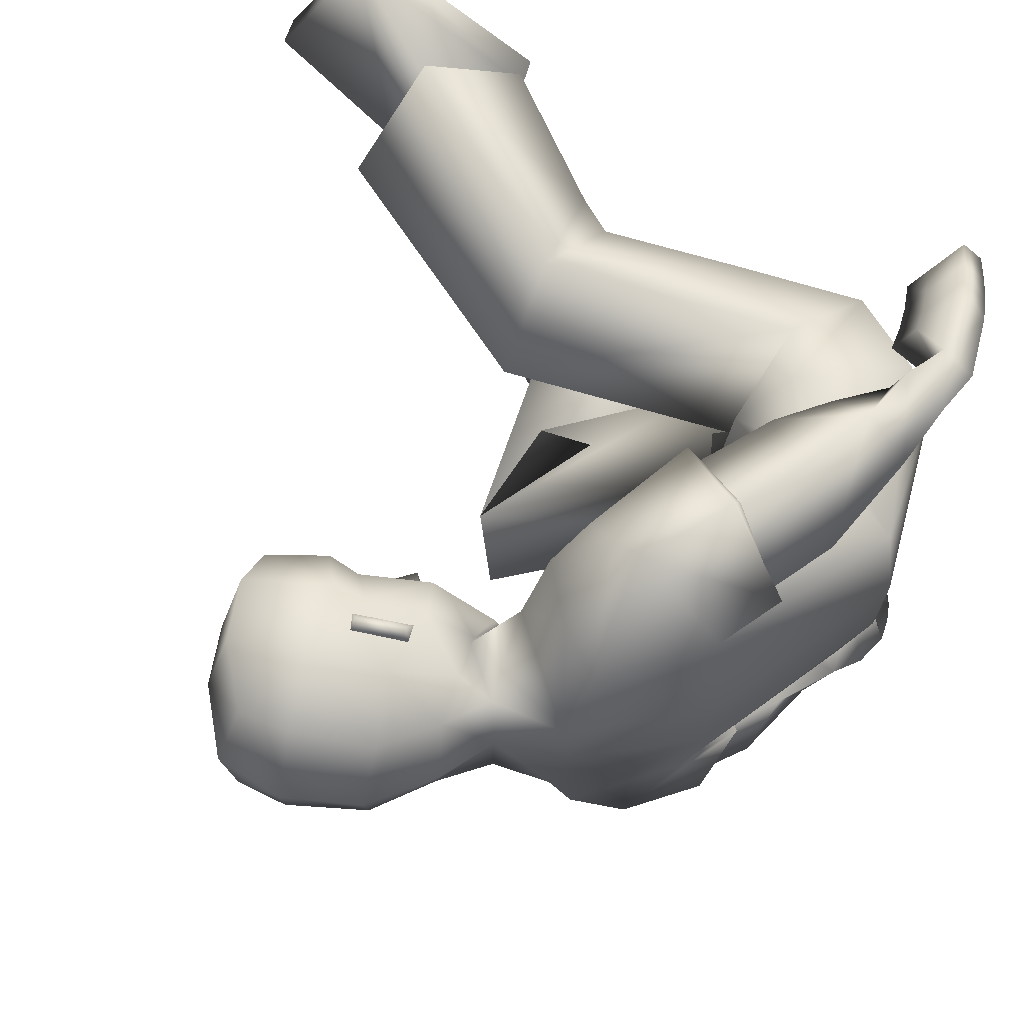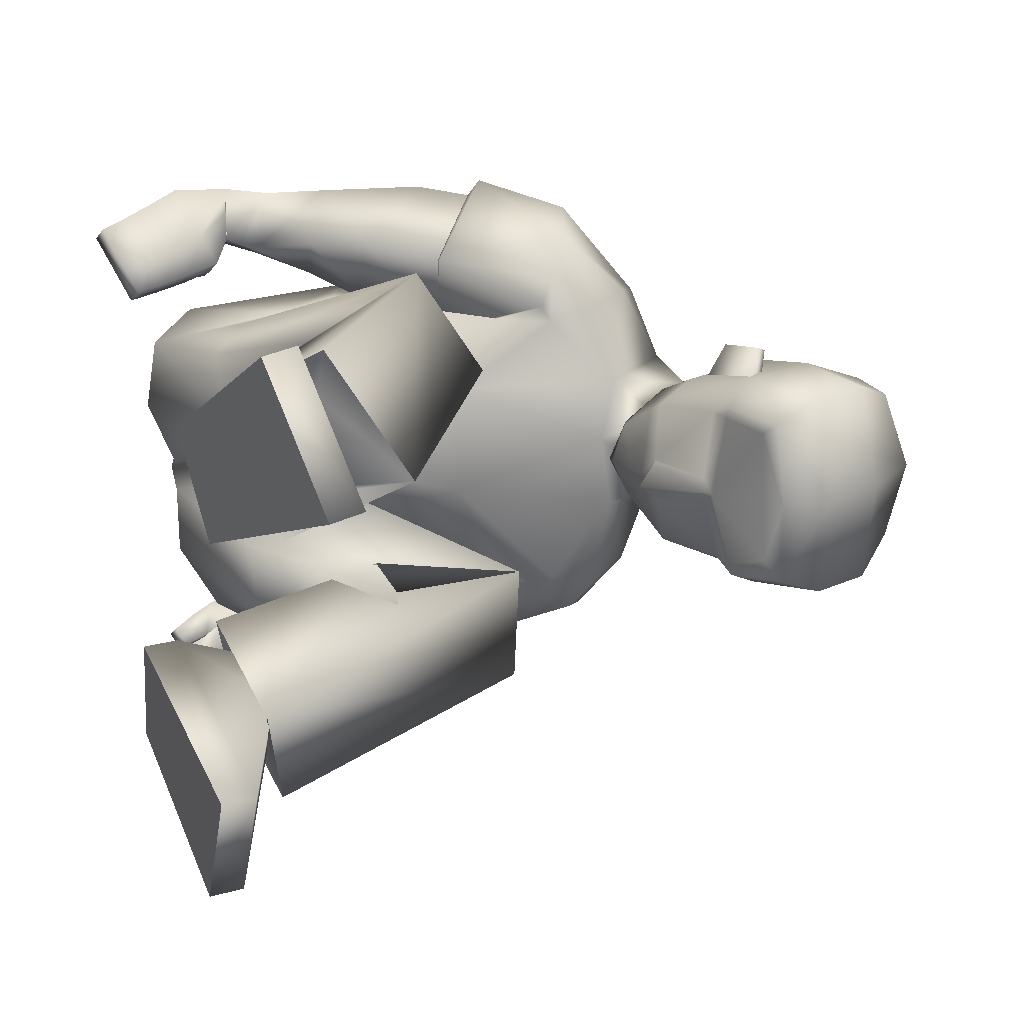
<metadata>
{"format":"obj","ext":"obj","renderer":"f3d","projection":"perspective","resolution":1024,"background":"white","views":[{"elev":56.6,"azim":-157.0,"up":"+Z"},{"elev":23.5,"azim":64.3,"up":"+Z"}]}
</metadata>
<code>
o Zombie
v 0.03707 0.7274 0.1632
v -0.06281 0.1094 0.1532
v 0.1347 0.617 0.1826
v -0.004455 0.2063 0.1817
v -0.086 0.3551 0.1673
v 0.05306 0.5246 0.1574
v -0.2001 0.414 0.1439
v -0.07362 0.6361 0.1689
v 0.02862 0.2719 0.03314
v 0.06112 0.7555 0.07396
v -0.0698 0.1271 -0.009017
v 0.1601 0.6392 0.09147
v -0.04639 0.336 0.08682
v 0.09375 0.4533 0.0885
v -0.2124 0.4084 0.03446
v -0.07943 0.6415 0.02994
v -0.1494 0.1851 0.1586
v -0.03007 0.2701 0.1793
v 0.02292 0.314 0.1239
v -0.1802 0.1719 0.06125
v 0.7243 0.06826 0.2389
v 0.6263 0.04161 0.381
v 0.4203 0.01804 0.2392
v 0.4615 0.03388 0.1189
v 0.2831 0.3983 0.1847
v 0.2642 0.324 0.3086
v 0.2777 0.1651 0.2419
v 0.3189 0.2142 0.1113
v 0.5507 0.1239 0.1905
v 0.441 0.1019 0.2461
v 0.4964 0.1088 0.2735
v 0.4751 0.1145 0.1532
v 0.508 0.113 0.3273
v 0.4724 0.07485 0.1053
v 0.5701 0.1862 0.1908
v 0.424 0.01731 0.2539
v 0.7308 0.02756 0.2358
v 0.6329 0.000903 0.3779
v 0.4268 -0.02266 0.2361
v 0.4681 -0.006826 0.1158
v -0.1631 0.08121 0.2748
v -0.1128 0.1072 0.2022
v -0.1365 0.1044 0.186
v -0.1859 0.07891 0.2571
v -0.09064 0.481 0.2994
v -0.1513 0.4948 0.2093
v -0.09796 0.3997 0.1588
v -0.03873 0.3875 0.25
v -0.1757 0.1489 0.2223
v -0.2114 0.214 0.2105
v -0.1622 0.151 0.2072
v -0.1924 0.2209 0.1857
v 0.4247 0.6977 0.1036
v 0.1871 0.6418 0.04483
v 0.1892 0.7975 0.06953
v 0.2062 0.6789 0.05165
v 0.2668 0.6459 0.0954
v 0.3788 0.6746 0.111
v 0.2401 0.8622 0.08824
v 0.1504 0.7475 0.06721
v 0.318 0.7153 0.131
v 0.1929 0.7412 0.08464
v 0.1974 0.6884 0.08464
v 0.2578 0.7131 0.1104
v 0.3465 0.6754 0.1078
v 0.3584 0.6577 0.02928
v 0.2958 0.6252 0.03327
v -0.1066 0.5622 0.1963
v 0.01907 0.4594 0.2345
v -0.05106 0.5337 0.2919
v -0.03063 0.4817 0.1342
v -0.1218 0.5739 0.1955
v 0.03747 0.4535 0.241
v -0.0479 0.5484 0.3105
v -0.02469 0.4745 0.1247
v -0.1855 0.185 0.3068
v -0.1599 0.2171 0.201
v -0.218 0.1854 0.284
v -0.1267 0.217 0.2219
v -0.229 0.2638 0.279
v -0.1669 0.2453 0.2393
v -0.2057 0.2548 0.2213
v -0.1907 0.2544 0.2987
v -0.2178 0.2589 0.251
v -0.1815 0.1501 0.1907
v -0.1305 0.09803 0.2278
v -0.1538 0.09548 0.2109
v -0.1873 0.2053 0.2394
v -0.1487 0.2051 0.2536
v -0.1958 0.1478 0.2067
v -0.1786 0.2491 0.2694
v -0.1809 0.1505 0.2936
v -0.1733 0.1161 0.2832
v -0.1553 0.1799 0.1926
v -0.1472 0.142 0.1882
v -0.1997 0.1146 0.2635
v -0.2103 0.1503 0.2726
v -0.1207 0.144 0.206
v -0.1252 0.1805 0.2126
v -0.1786 0.1675 0.2263
v -0.1672 0.1313 0.2176
v -0.1457 0.1694 0.2424
v -0.1393 0.134 0.2341
v -0.2127 0.3175 0.2748
v -0.1622 0.3002 0.2949
v -0.1433 0.2757 0.2272
v -0.1926 0.2926 0.2074
v -0.1925 0.3827 0.246
v -0.09098 0.3314 0.2432
v -0.1418 0.3692 0.2951
v -0.1486 0.347 0.1864
v -0.1877 0.1854 0.1854
v 0.1047 0.5775 0.2193
v 0.02273 0.6337 0.2825
v -0.2045 0.1811 0.2059
v -0.161 0.1845 0.2051
v -0.1832 0.1801 0.2312
v 0.1955 0.6365 0.04563
v 0.2533 0.754 0.149
v 0.2552 0.7435 0.1545
v 0.3059 0.769 0.1591
v 0.3079 0.7585 0.1646
v 0.2506 0.6974 0.1145
v 0.3277 0.733 0.1238
v 0.2568 0.7887 0.128
v 0.2633 0.251 0.1059
v 0.2389 0.1961 0.2368
v 0.2541 0.7331 0.09971
v 0.08344 0.14 0.1807
v 0.1237 0.1808 0.03678
v 0.324 0.7531 0.1131
v 0.354 0.7204 0.1472
v 0.3372 0.8113 0.1461
v 0.4336 0.8283 0.145
v 0.3309 0.8917 0.1115
v 0.3816 0.675 0.1248
v 0.4529 0.7542 0.1464
v 0.3917 0.8916 0.1109
v 0.4507 0.702 0.1239
v 0.06373 0.7133 -0.172
v -0.03949 0.1659 -0.2091
v 0.156 0.6152 -0.1862
v 0.01852 0.2663 -0.189
v -0.05367 0.3484 -0.1357
v 0.09454 0.5015 -0.1531
v -0.166 0.3996 -0.1592
v -0.03939 0.6161 -0.1784
v -0.09355 0.1311 -0.02905
v 0.1595 0.6219 0.01414
v 0.06234 0.2608 0.002532
v 0.05738 0.7414 -0.009584
v -0.07387 0.6373 -0.01602
v -0.2076 0.4072 -0.01125
v 0.1018 0.4472 0.02334
v -0.03892 0.3311 0.02168
v 0.03448 0.273 -0.02167
v 0.08093 0.7408 -0.09033
v -0.06861 0.1283 -0.05117
v 0.1787 0.6253 -0.06338
v -0.03226 0.3321 -0.04348
v 0.1098 0.4411 -0.04183
v -0.2027 0.4064 -0.05697
v -0.06823 0.6331 -0.06179
v -0.1256 0.2377 -0.1993
v -0.006321 0.3212 -0.1788
v -0.1724 0.189 -0.02572
v 0.03951 0.3362 0.009865
v 0.03871 0.3471 -0.1068
v -0.1681 0.197 -0.1147
v 0.4738 0.03073 -0.1971
v 0.403 0.03372 -0.3567
v 0.1719 0.03868 -0.2582
v 0.1905 0.03738 -0.1315
v 0.2998 0.438 -0.07627
v 0.2875 0.4373 -0.2211
v 0.1759 0.3209 -0.2078
v 0.2124 0.2872 -0.07105
v 0.3061 0.1142 -0.1753
v 0.2075 0.1175 -0.252
v 0.2676 0.1158 -0.2679
v 0.2242 0.1164 -0.1536
v 0.2903 0.1261 -0.3172
v 0.1948 0.08515 -0.1143
v 0.3568 0.08786 -0.169
v 0.1511 0.1237 -0.2702
v 0.4726 -0.0106 -0.1974
v 0.4018 -0.00761 -0.3569
v 0.1707 -0.002651 -0.2585
v 0.1893 -0.003948 -0.1317
v -0.1422 0.134 -0.4189
v -0.07903 0.114 -0.355
v -0.09939 0.09909 -0.3409
v -0.1613 0.1188 -0.4036
v -0.09565 0.5032 -0.2885
v -0.1214 0.48 -0.1847
v -0.0433 0.3862 -0.187
v -0.01842 0.4122 -0.2904
v -0.1141 0.1356 -0.3031
v -0.1629 0.1924 -0.273
v -0.09901 0.1383 -0.2897
v -0.1374 0.1893 -0.2539
v 0.4409 0.6977 -0.05555
v 0.445 0.6915 0.02529
v 0.1882 0.6192 -0.00082
v 0.18 0.8299 0.006642
v 0.1963 0.6418 -0.04577
v 0.1966 0.8047 -0.06066
v 0.1981 0.6927 -0.06272
v 0.3128 0.5939 0.01185
v 0.3904 0.6513 0.01973
v 0.2846 0.6458 -0.07925
v 0.3974 0.6745 -0.07204
v 0.2455 0.8954 0.004984
v 0.257 0.8622 -0.07765
v 0.1394 0.7658 0.006661
v 0.1441 0.7606 -0.05637
v 0.2097 0.675 -0.007198
v 0.3418 0.7153 -0.1039
v 0.2066 0.7432 -0.08356
v 0.2144 0.6884 -0.08269
v 0.2009 0.6166 0.000473
v 0.2787 0.7131 -0.09578
v 0.3651 0.6754 -0.07533
v 0.3712 0.6477 0.01778
v 0.361 0.6577 0.003946
v 0.3005 0.6252 -0.01255
v 0.2899 0.6198 0.009516
v -0.07704 0.5463 -0.1648
v 0.03033 0.4789 -0.2733
v -0.05751 0.5564 -0.2768
v 0.01814 0.4623 -0.161
v -0.09048 0.5546 -0.1562
v 0.0472 0.4766 -0.2863
v -0.05856 0.5748 -0.2915
v 0.02965 0.4516 -0.1559
v -0.1681 0.2295 -0.375
v -0.118 0.1952 -0.2778
v -0.1965 0.2157 -0.351
v -0.09449 0.2084 -0.2987
v -0.2012 0.2718 -0.3069
v -0.1334 0.2458 -0.2816
v -0.1691 0.2451 -0.2587
v -0.1665 0.273 -0.3316
v -0.1861 0.2585 -0.2839
v -0.1146 0.1301 -0.2714
v -0.1013 0.1211 -0.3775
v -0.121 0.106 -0.3628
v -0.1531 0.2024 -0.3093
v -0.1221 0.2164 -0.3272
v -0.1306 0.1273 -0.2856
v -0.1498 0.2591 -0.3074
v -0.1638 0.1949 -0.3853
v -0.1549 0.1636 -0.4001
v -0.1202 0.1603 -0.2924
v -0.1117 0.1282 -0.3149
v -0.1777 0.1482 -0.3813
v -0.1893 0.1809 -0.3638
v -0.08911 0.1423 -0.3312
v -0.09397 0.1738 -0.3128
v -0.1496 0.1691 -0.3223
v -0.1368 0.1361 -0.3412
v -0.1197 0.1814 -0.3394
v -0.1123 0.1505 -0.3566
v -0.1873 0.3221 -0.292
v -0.1403 0.3152 -0.3206
v -0.1116 0.2785 -0.2651
v -0.1571 0.2851 -0.2372
v -0.1648 0.378 -0.2462
v -0.06778 0.3454 -0.2848
v -0.1316 0.3859 -0.3046
v -0.1081 0.3364 -0.2141
v -0.1293 0.1596 -0.2633
v 0.1393 0.5873 -0.2233
v 0.0127 0.6581 -0.2604
v -0.1493 0.1584 -0.2803
v -0.1064 0.1694 -0.2846
v -0.1318 0.1665 -0.3066
v 0.2047 0.6365 -0.04485
v 0.2821 0.754 -0.1345
v 0.2851 0.7435 -0.1395
v 0.3357 0.769 -0.1338
v 0.3387 0.7585 -0.1388
v 0.2725 0.6973 -0.1012
v 0.3499 0.733 -0.09481
v 0.2813 0.7887 -0.1133
v 0.2811 0.2847 -0.0805
v 0.2617 0.297 -0.2233
v 0.273 0.7331 -0.08605
v 0.1033 0.2175 -0.2115
v 0.1124 0.1623 -0.06498
v 0.3442 0.753 -0.08508
v 0.3804 0.7204 -0.1125
v 0.3637 0.8113 -0.1148
v 0.4579 0.8283 -0.09435
v 0.4676 0.834 0.02757
v 0.3506 0.8917 -0.08218
v 0.3332 0.9261 0.0139
v 0.4029 0.675 -0.08493
v 0.4771 0.7541 -0.09177
v 0.4101 0.8916 -0.06937
v 0.4153 0.9134 0.02225
v 0.4869 0.7599 0.02954
v 0.4768 0.6979 0.02852
v 0.4704 0.702 -0.07019
v 0.005145 0.4436 0.2391
v -0.04331 0.4672 0.139
v 0.01735 0.4663 -0.2774
v 0.005185 0.4501 -0.1656
v 0.2857 0.6197 0.00909
v 0.2997 0.6263 -0.01595
v 0.2945 0.6261 0.03609
v 0.08856 0.6876 0.1831
v 0.1228 0.5679 0.1686
v 0.06365 0.614 0.2592
v 0.1043 0.5633 0.1835
v 0.1092 0.6814 -0.1829
v 0.1546 0.5559 -0.1684
v 0.07341 0.6366 -0.2546
v 0.141 0.5496 -0.1885
v -0.05106 0.5337 0.2919
v -0.1066 0.5622 0.1963
v -0.03063 0.4817 0.1342
v 0.01907 0.4594 0.2345
v -0.05751 0.5564 -0.2768
v -0.07704 0.5463 -0.1648
v 0.01814 0.4623 -0.161
v 0.03033 0.4789 -0.2733
v 0.4964 0.1088 0.2735
v 0.441 0.1019 0.2461
v 0.4751 0.1145 0.1532
v 0.5507 0.1239 0.1905
v 0.5701 0.1862 0.1908
v 0.508 0.113 0.3273
v 0.424 0.01731 0.2539
v 0.4724 0.07485 0.1053
v 0.2676 0.1158 -0.2679
v 0.2075 0.1175 -0.252
v 0.2242 0.1164 -0.1536
v 0.3061 0.1142 -0.1753
v 0.3568 0.08786 -0.169
v 0.2903 0.1261 -0.3172
v 0.1511 0.1237 -0.2702
v 0.1948 0.08515 -0.1143
v 0.7308 0.02756 0.2358
v 0.6329 0.000903 0.3779
v 0.4268 -0.02266 0.2361
v 0.4681 -0.006826 0.1158
v 0.4726 -0.0106 -0.1974
v 0.4018 -0.00761 -0.3569
v 0.1707 -0.002651 -0.2585
v 0.1893 -0.003948 -0.1317
v 0.227 0.6223 0.003121
v 0.2733 0.6238 0.007835
v 0.249 0.6435 0.08296
v 0.2646 0.6435 -0.07065
v 0.2715 0.6192 0.007647
v 0.2479 0.6183 0.005247
v 0.2613 0.6484 -0.07099
v 0.2457 0.6485 0.08262
v 0.2571 0.6474 0.006178
v -0.07576 0.09913 0.06634
v -0.06748 0.1278 -0.1342
v 0.1187 0.1336 0.09885
v 0.1222 0.1624 -0.1424
f 146 144 165
f 15 7 8
f 20 17 7
f 331 328 22
f 16 8 1
f 14 13 155
f 13 19 167
f 14 154 149
f 7 5 6
f 12 312 3
f 313 14 12
f 5 18 19
f 5 13 14
f 151 152 16
f 148 150 9
f 166 20 15
f 152 153 15
f 166 148 11
f 4 9 19
f 9 150 167
f 11 361 20
f 2 4 18
f 24 21 37
f 330 24 23
f 331 21 24
f 328 329 23
f 2 129 4
f 130 9 25
f 11 130 363
f 4 26 25
f 33 334 30
f 332 29 32
f 34 32 30
f 332 33 31
f 26 333 35
f 27 28 335
f 28 25 35
f 27 36 333
f 346 347 344
f 23 39 38
f 23 24 40
f 21 22 38
f 86 87 43
f 95 98 42
f 103 86 42
f 101 87 44
f 308 231 325
f 306 46 321
f 323 305 306
f 321 46 45
f 104 107 82
f 105 83 81
f 107 106 81
f 104 80 83
f 210 203 53
f 61 132 133
f 60 62 55
f 215 60 55
f 217 204 54
f 149 217 56
f 10 60 215
f 12 56 60
f 55 62 125
f 205 55 59
f 204 221 118
f 67 209 224
f 57 65 61
f 131 128 119
f 54 118 63
f 62 63 123
f 56 54 63
f 56 63 62
f 53 139 136
f 224 210 66
f 65 136 132
f 66 311 67
f 66 210 58
f 227 209 67
f 74 72 68
f 73 69 322
f 73 74 70
f 72 75 322
f 6 75 72
f 314 74 73
f 315 73 75
f 114 8 72
f 80 84 88
f 81 91 89
f 82 52 50
f 84 50 88
f 81 79 77
f 78 76 83
f 78 97 92
f 83 76 89
f 112 85 90
f 95 43 87
f 103 93 41
f 44 87 86
f 49 90 85
f 77 52 82
f 116 117 49
f 115 90 49
f 112 116 51
f 89 76 92
f 102 92 93
f 77 94 100
f 94 95 101
f 96 44 41
f 97 96 93
f 88 100 97
f 100 101 96
f 89 102 99
f 102 103 98
f 77 79 99
f 94 99 98
f 108 104 105
f 111 109 106
f 110 105 106
f 108 111 107
f 47 111 108
f 48 45 110
f 47 48 109
f 46 108 110
f 8 114 1
f 313 315 6
f 3 312 314
f 52 77 116
f 50 115 117
f 77 88 117
f 52 112 115
f 62 60 56
f 118 221 357
f 354 123 63
f 119 120 122
f 131 121 122
f 128 64 120
f 124 122 120
f 123 61 125
f 364 287 286
f 129 127 26
f 130 11 9
f 287 364 289
f 127 27 26
f 25 28 126
f 53 203 303
f 295 134 137
f 138 134 295
f 133 132 137
f 132 136 139
f 59 135 297
f 59 125 133
f 133 134 138
f 297 135 138
f 302 137 139
f 58 136 65
f 162 163 147
f 169 162 146
f 171 336 339
f 163 157 140
f 155 160 161
f 167 168 160
f 161 159 149
f 146 147 145
f 316 157 159
f 159 317 142
f 168 165 144
f 144 145 161
f 163 152 151
f 148 158 156
f 166 153 162
f 162 153 152
f 158 148 166
f 143 165 168
f 156 168 167
f 158 169 362
f 141 164 165
f 186 170 173
f 338 337 172
f 339 338 173
f 172 337 336
f 141 143 289
f 174 156 290
f 158 364 290
f 143 156 174
f 179 342 182
f 340 183 181
f 183 342 179
f 180 182 340
f 175 174 184
f 343 177 176
f 184 174 177
f 176 175 341
f 348 351 350
f 172 171 187
f 189 173 172
f 187 171 170
f 192 247 246
f 191 258 255
f 263 258 191
f 261 256 193
f 307 194 324
f 327 231 308
f 325 324 194
f 242 267 264
f 265 266 241
f 241 266 267
f 264 265 243
f 210 212 202
f 218 285 293
f 216 207 219
f 207 216 215
f 217 208 206
f 149 159 208
f 157 151 215
f 159 157 216
f 285 219 207
f 214 207 205
f 204 206 278
f 224 209 226
f 211 283 218
f 279 288 291
f 206 220 278
f 283 220 219
f 208 220 206
f 208 219 220
f 202 212 298
f 224 225 210
f 223 218 292
f 225 226 310
f 212 210 225
f 227 226 209
f 228 232 234
f 233 235 326
f 230 234 233
f 326 235 232
f 235 145 147
f 233 318 273
f 235 319 145
f 232 147 274
f 248 244 240
f 249 251 241
f 242 244 199
f 244 248 199
f 237 239 241
f 238 240 243
f 252 257 238
f 243 251 249
f 272 275 250
f 255 261 247
f 190 253 263
f 193 190 246
f 198 200 245
f 237 242 201
f 198 277 276
f 275 277 198
f 200 276 272
f 252 236 249
f 253 252 262
f 237 248 260
f 254 260 261
f 190 193 256
f 253 256 257
f 248 238 257
f 260 257 256
f 249 239 259
f 262 259 258
f 259 239 237
f 258 259 254
f 268 270 265
f 266 269 271
f 270 269 266
f 267 271 268
f 196 195 268
f 270 194 197
f 269 197 196
f 195 194 270
f 147 140 274
f 317 145 319
f 318 316 142
f 276 237 201
f 199 248 277
f 277 248 237
f 201 199 275
f 219 208 216
f 357 221 278
f 220 355 278
f 282 280 279
f 291 284 282
f 280 222 288
f 284 222 280
f 283 285 218
f 127 126 28
f 289 143 175
f 290 156 158
f 287 176 177
f 287 175 176
f 174 286 177
f 303 203 202
f 299 294 295
f 300 301 295
f 299 292 293
f 304 298 292
f 214 213 297
f 293 285 214
f 293 296 300
f 300 296 297
f 304 299 302
f 212 223 298
f 306 305 48
f 305 45 48
f 306 47 46
f 308 196 197
f 307 197 194
f 308 195 196
f 310 211 223
f 309 310 226
f 309 227 67
f 311 66 65
f 305 323 320
f 72 8 6
f 1 114 314
f 313 3 113
f 140 316 318
f 273 142 317
f 354 311 57
f 356 310 309
f 357 356 354
f 355 356 357
f 358 353 360
f 352 360 359
f 360 352 358
f 360 353 359
f 364 362 141
f 363 129 2
f 169 164 362
f 164 141 362
f 361 2 17
f 17 20 361
f 364 286 290
f 130 126 363
f 126 127 363
f 129 363 127
f 363 361 11
f 364 158 362
f 7 17 18
f 146 165 164
f 15 8 16
f 20 7 15
f 331 22 21
f 16 1 10
f 14 155 154
f 13 167 155
f 14 149 12
f 7 6 8
f 312 10 1
f 10 312 12
f 14 313 6
f 313 12 3
f 5 19 13
f 5 14 6
f 151 16 10
f 148 9 11
f 166 15 153
f 152 15 16
f 166 11 20
f 4 19 18
f 9 167 19
f 2 18 17
f 24 37 40
f 330 23 329
f 331 24 330
f 328 23 22
f 130 25 126
f 4 25 9
f 33 30 31
f 332 32 34
f 34 30 334
f 332 31 29
f 26 35 25
f 27 335 36
f 28 35 335
f 27 333 26
f 346 344 345
f 23 38 22
f 23 40 39
f 21 38 37
f 86 43 42
f 95 42 43
f 103 42 98
f 101 44 96
f 308 325 195
f 306 321 71
f 323 306 71
f 321 45 320
f 104 82 80
f 105 81 106
f 107 81 82
f 104 83 105
f 210 53 58
f 61 133 125
f 215 55 205
f 217 54 56
f 149 56 12
f 10 215 151
f 12 60 10
f 55 125 59
f 205 59 213
f 204 118 54
f 67 224 66
f 57 61 123
f 131 119 121
f 62 123 125
f 53 136 58
f 65 132 61
f 66 58 65
f 74 68 70
f 73 322 75
f 73 70 69
f 72 322 68
f 74 314 114
f 314 73 113
f 73 315 113
f 315 75 6
f 114 72 74
f 80 88 78
f 81 89 79
f 82 50 84
f 81 77 82
f 78 83 80
f 78 92 76
f 83 89 91
f 112 90 115
f 95 87 101
f 103 41 86
f 44 86 41
f 49 85 51
f 116 49 51
f 115 49 117
f 112 51 85
f 89 92 102
f 102 93 103
f 77 100 88
f 94 101 100
f 96 41 93
f 97 93 92
f 88 97 78
f 100 96 97
f 89 99 79
f 102 98 99
f 77 99 94
f 94 98 95
f 108 105 110
f 111 106 107
f 110 106 109
f 108 107 104
f 47 108 46
f 48 110 109
f 47 109 111
f 46 110 45
f 3 314 113
f 52 116 112
f 50 117 88
f 77 117 116
f 52 115 50
f 118 357 354
f 123 354 57
f 354 63 118
f 119 122 121
f 131 122 124
f 128 120 119
f 124 120 64
f 129 26 4
f 53 303 139
f 295 137 302
f 138 295 301
f 133 137 134
f 132 139 137
f 59 297 213
f 59 133 135
f 133 138 135
f 297 138 301
f 302 139 303
f 162 147 146
f 169 146 164
f 171 339 170
f 163 140 147
f 155 161 154
f 167 160 155
f 161 149 154
f 146 145 144
f 157 316 140
f 316 159 142
f 317 161 145
f 161 317 159
f 168 144 160
f 144 161 160
f 163 151 157
f 148 156 150
f 166 162 169
f 162 152 163
f 158 166 169
f 143 168 156
f 156 167 150
f 141 165 143
f 186 173 189
f 338 172 173
f 339 173 170
f 172 336 171
f 174 290 286
f 143 174 175
f 179 182 180
f 340 181 178
f 183 179 181
f 180 340 178
f 175 184 341
f 343 176 185
f 184 177 343
f 176 341 185
f 348 350 349
f 172 187 188
f 189 172 188
f 187 170 186
f 192 246 191
f 191 255 192
f 263 191 246
f 261 193 247
f 307 324 327
f 327 308 307
f 325 194 195
f 242 264 240
f 265 241 243
f 241 267 242
f 264 243 240
f 210 202 203
f 218 293 292
f 207 215 205
f 217 206 204
f 149 208 217
f 157 215 216
f 159 216 208
f 285 207 214
f 214 205 213
f 204 278 221
f 224 226 225
f 211 218 223
f 279 291 281
f 283 219 285
f 202 298 304
f 223 292 298
f 212 225 223
f 228 234 230
f 233 326 229
f 230 233 229
f 326 232 228
f 235 147 232
f 318 234 274
f 234 318 233
f 319 233 273
f 233 319 235
f 232 274 234
f 248 240 238
f 249 241 239
f 242 199 201
f 237 241 242
f 238 243 236
f 252 238 236
f 243 249 236
f 272 250 245
f 255 247 192
f 190 263 246
f 193 246 247
f 198 245 250
f 198 276 200
f 275 198 250
f 200 272 245
f 252 249 262
f 253 262 263
f 237 260 254
f 254 261 255
f 190 256 253
f 253 257 252
f 248 257 260
f 260 256 261
f 249 259 262
f 262 258 263
f 259 237 254
f 258 254 255
f 268 265 264
f 266 271 267
f 270 266 265
f 267 268 264
f 196 268 271
f 270 197 269
f 269 196 271
f 195 270 268
f 318 142 273
f 276 201 272
f 199 277 275
f 277 237 276
f 201 275 272
f 357 278 355
f 355 283 211
f 283 355 220
f 282 279 281
f 291 282 281
f 280 288 279
f 284 280 282
f 127 28 27
f 289 175 287
f 287 177 286
f 303 202 304
f 299 295 302
f 300 295 294
f 299 293 294
f 304 292 299
f 214 297 296
f 293 214 296
f 293 300 294
f 300 297 301
f 304 302 303
f 306 48 47
f 308 197 307
f 310 223 225
f 309 226 227
f 309 67 311
f 311 65 57
f 305 320 45
f 1 314 312
f 313 113 315
f 140 318 274
f 273 317 319
f 309 311 356
f 356 311 354
f 211 310 355
f 355 310 356
f 364 141 289
f 363 2 361
f 7 18 5

</code>
